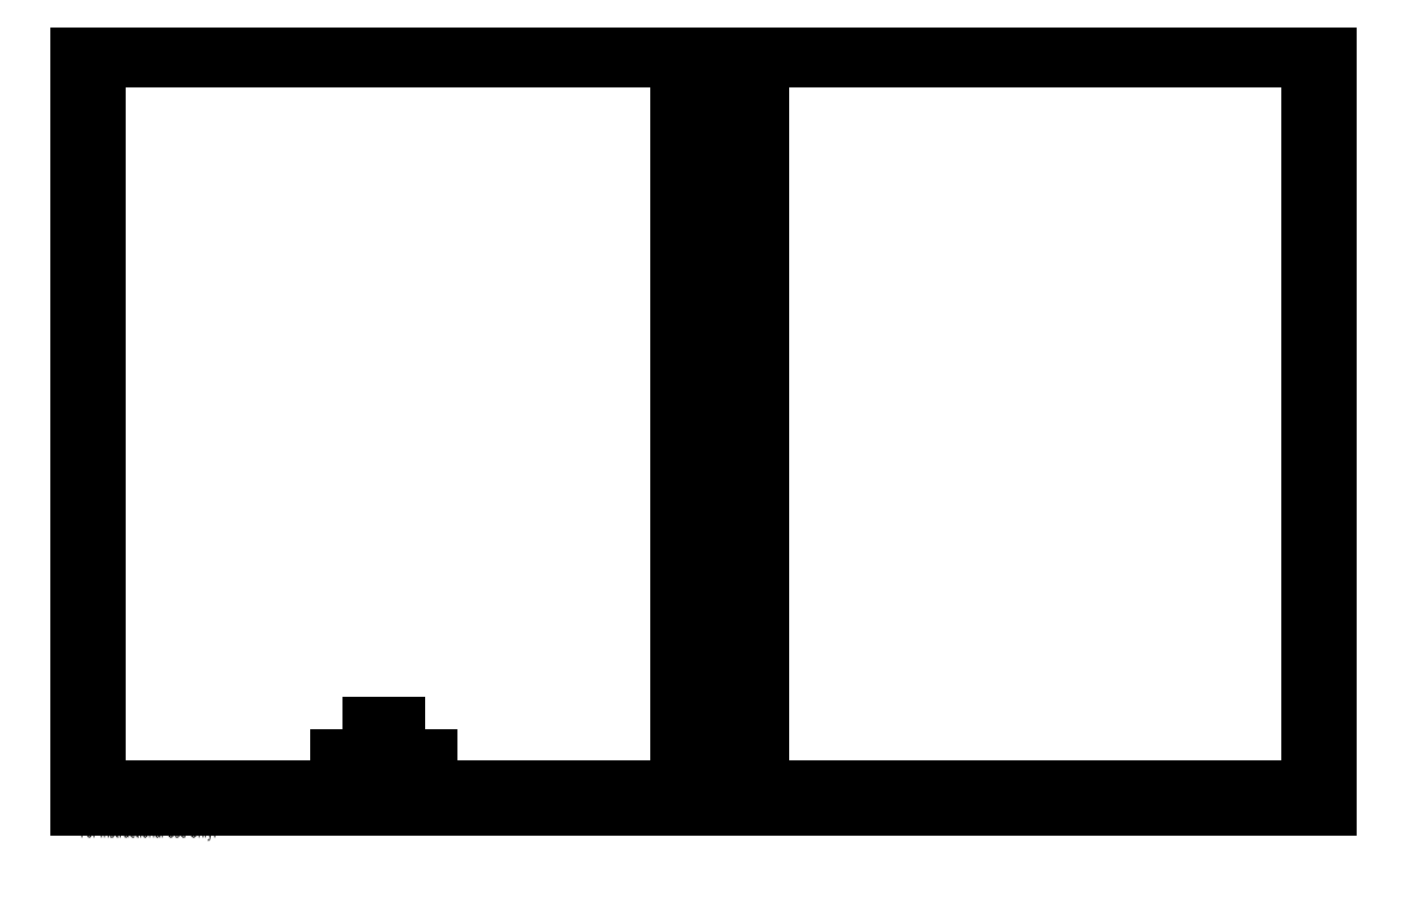
<metadata>
{"format":"dxf","ext":"dxf","renderer":"ezdxf+matplotlib","layout":"modelspace","background":"white","min_lineweight":24,"dpi":150}
</metadata>
<code>
0
SECTION
2
ENTITIES
0
LINE
8
0
10
-10
20
12
30
0
11
10
21
12
31
0
0
LINE
8
0
10
10
20
12
30
0
11
10
21
11.5
31
0
0
LINE
8
0
10
9.75
20
11.5
30
0
11
10
21
11.5
31
0
0
LINE
8
0
10
9.75
20
11.5
30
0
11
9.75
21
10.95
31
0
0
LINE
8
0
10
9.75
20
10.95
30
0
11
10
21
10.95
31
0
0
LINE
8
0
10
10
20
10.95
30
0
11
10
21
10.45
31
0
0
LINE
8
0
10
9.75
20
10.45
30
0
11
10
21
10.45
31
0
0
LINE
8
0
10
9.75
20
10.45
30
0
11
9.75
21
9.909
31
0
0
LINE
8
0
10
9.75
20
9.909
30
0
11
10
21
9.909
31
0
0
LINE
8
0
10
10
20
9.909
30
0
11
10
21
9.409
31
0
0
LINE
8
0
10
9.75
20
9.409
30
0
11
10
21
9.409
31
0
0
LINE
8
0
10
9.75
20
9.409
30
0
11
9.75
21
8.864
31
0
0
LINE
8
0
10
9.75
20
8.864
30
0
11
10
21
8.864
31
0
0
LINE
8
0
10
10
20
8.864
30
0
11
10
21
8.364
31
0
0
LINE
8
0
10
9.75
20
8.364
30
0
11
10
21
8.364
31
0
0
LINE
8
0
10
9.75
20
8.364
30
0
11
9.75
21
7.818
31
0
0
LINE
8
0
10
9.75
20
7.818
30
0
11
10
21
7.818
31
0
0
LINE
8
0
10
10
20
7.818
30
0
11
10
21
7.318
31
0
0
LINE
8
0
10
9.75
20
7.318
30
0
11
10
21
7.318
31
0
0
LINE
8
0
10
9.75
20
7.318
30
0
11
9.75
21
6.773
31
0
0
LINE
8
0
10
9.75
20
6.773
30
0
11
10
21
6.773
31
0
0
LINE
8
0
10
10
20
6.773
30
0
11
10
21
6.273
31
0
0
LINE
8
0
10
9.75
20
6.273
30
0
11
10
21
6.273
31
0
0
LINE
8
0
10
9.75
20
6.273
30
0
11
9.75
21
5.727
31
0
0
LINE
8
0
10
9.75
20
5.727
30
0
11
10
21
5.727
31
0
0
LINE
8
0
10
10
20
5.727
30
0
11
10
21
5.227
31
0
0
LINE
8
0
10
9.75
20
5.227
30
0
11
10
21
5.227
31
0
0
LINE
8
0
10
9.75
20
5.227
30
0
11
9.75
21
4.682
31
0
0
LINE
8
0
10
9.75
20
4.682
30
0
11
10
21
4.682
31
0
0
LINE
8
0
10
10
20
4.682
30
0
11
10
21
4.182
31
0
0
LINE
8
0
10
9.75
20
4.182
30
0
11
10
21
4.182
31
0
0
LINE
8
0
10
9.75
20
4.182
30
0
11
9.75
21
3.636
31
0
0
LINE
8
0
10
9.75
20
3.636
30
0
11
10
21
3.636
31
0
0
LINE
8
0
10
10
20
3.636
30
0
11
10
21
3.136
31
0
0
LINE
8
0
10
9.75
20
3.136
30
0
11
10
21
3.136
31
0
0
LINE
8
0
10
9.75
20
3.136
30
0
11
9.75
21
2.591
31
0
0
LINE
8
0
10
9.75
20
2.591
30
0
11
10
21
2.591
31
0
0
LINE
8
0
10
10
20
2.591
30
0
11
10
21
2.091
31
0
0
LINE
8
0
10
9.75
20
2.091
30
0
11
10
21
2.091
31
0
0
LINE
8
0
10
9.75
20
2.091
30
0
11
9.75
21
1.545
31
0
0
LINE
8
0
10
9.75
20
1.545
30
0
11
10
21
1.545
31
0
0
LINE
8
0
10
10
20
1.545
30
0
11
10
21
1.045
31
0
0
LINE
8
0
10
9.75
20
1.045
30
0
11
10
21
1.045
31
0
0
LINE
8
0
10
9.75
20
1.045
30
0
11
9.75
21
0.5
31
0
0
LINE
8
0
10
9.75
20
0.5
30
0
11
10
21
0.5
31
0
0
LINE
8
0
10
10
20
0.5
30
0
11
10
21
0
31
0
0
LINE
8
0
10
9.5
20
0
30
0
11
10
21
0
31
0
0
LINE
8
0
10
9.5
20
0.25
30
0
11
9.5
21
0
31
0
0
LINE
8
0
10
9.5
20
0.25
30
0
11
8.974
21
0.25
31
0
0
LINE
8
0
10
8.974
20
0.25
30
0
11
8.974
21
0
31
0
0
LINE
8
0
10
8.474
20
0
30
0
11
8.974
21
0
31
0
0
LINE
8
0
10
8.474
20
0.25
30
0
11
8.474
21
0
31
0
0
LINE
8
0
10
8.474
20
0.25
30
0
11
7.947
21
0.25
31
0
0
LINE
8
0
10
7.947
20
0.25
30
0
11
7.947
21
0
31
0
0
LINE
8
0
10
7.447
20
0
30
0
11
7.947
21
0
31
0
0
LINE
8
0
10
7.447
20
0.25
30
0
11
7.447
21
0
31
0
0
LINE
8
0
10
7.447
20
0.25
30
0
11
6.921
21
0.25
31
0
0
LINE
8
0
10
6.921
20
0.25
30
0
11
6.921
21
0
31
0
0
LINE
8
0
10
6.421
20
0
30
0
11
6.921
21
0
31
0
0
LINE
8
0
10
6.421
20
0.25
30
0
11
6.421
21
0
31
0
0
LINE
8
0
10
6.421
20
0.25
30
0
11
5.895
21
0.25
31
0
0
LINE
8
0
10
5.895
20
0.25
30
0
11
5.895
21
0
31
0
0
LINE
8
0
10
5.395
20
0
30
0
11
5.895
21
0
31
0
0
LINE
8
0
10
5.395
20
0.25
30
0
11
5.395
21
0
31
0
0
LINE
8
0
10
5.395
20
0.25
30
0
11
4.868
21
0.25
31
0
0
LINE
8
0
10
4.868
20
0.25
30
0
11
4.868
21
0
31
0
0
LINE
8
0
10
4.368
20
0
30
0
11
4.868
21
0
31
0
0
LINE
8
0
10
4.368
20
0.25
30
0
11
4.368
21
0
31
0
0
LINE
8
0
10
4.368
20
0.25
30
0
11
3.842
21
0.25
31
0
0
LINE
8
0
10
3.842
20
0.25
30
0
11
3.842
21
0
31
0
0
LINE
8
0
10
3.342
20
0
30
0
11
3.842
21
0
31
0
0
LINE
8
0
10
3.342
20
0.25
30
0
11
3.342
21
0
31
0
0
LINE
8
0
10
3.342
20
0.25
30
0
11
2.816
21
0.25
31
0
0
LINE
8
0
10
2.816
20
0.25
30
0
11
2.816
21
0
31
0
0
LINE
8
0
10
2.316
20
0
30
0
11
2.816
21
0
31
0
0
LINE
8
0
10
2.316
20
0.25
30
0
11
2.316
21
0
31
0
0
LINE
8
0
10
2.316
20
0.25
30
0
11
1.789
21
0.25
31
0
0
LINE
8
0
10
1.789
20
0.25
30
0
11
1.789
21
0
31
0
0
LINE
8
0
10
1.289
20
0
30
0
11
1.789
21
0
31
0
0
LINE
8
0
10
1.289
20
0.25
30
0
11
1.289
21
0
31
0
0
LINE
8
0
10
1.289
20
0.25
30
0
11
0.7632
21
0.25
31
0
0
LINE
8
0
10
0.7632
20
0.25
30
0
11
0.7632
21
0
31
0
0
LINE
8
0
10
0.2632
20
0
30
0
11
0.7632
21
0
31
0
0
LINE
8
0
10
0.2632
20
0.25
30
0
11
0.2632
21
0
31
0
0
LINE
8
0
10
0.2632
20
0.25
30
0
11
-0.2632
21
0.25
31
0
0
LINE
8
0
10
-0.2632
20
0.25
30
0
11
-0.2632
21
0
31
0
0
LINE
8
0
10
-0.7632
20
0
30
0
11
-0.2632
21
0
31
0
0
LINE
8
0
10
-0.7632
20
0.25
30
0
11
-0.7632
21
0
31
0
0
LINE
8
0
10
-0.7632
20
0.25
30
0
11
-1.289
21
0.25
31
0
0
LINE
8
0
10
-1.289
20
0.25
30
0
11
-1.289
21
0
31
0
0
LINE
8
0
10
-1.789
20
0
30
0
11
-1.289
21
0
31
0
0
LINE
8
0
10
-1.789
20
0.25
30
0
11
-1.789
21
0
31
0
0
LINE
8
0
10
-1.789
20
0.25
30
0
11
-2.316
21
0.25
31
0
0
LINE
8
0
10
-2.316
20
0.25
30
0
11
-2.316
21
0
31
0
0
LINE
8
0
10
-2.816
20
0
30
0
11
-2.316
21
0
31
0
0
LINE
8
0
10
-2.816
20
0.25
30
0
11
-2.816
21
0
31
0
0
LINE
8
0
10
-2.816
20
0.25
30
0
11
-3.342
21
0.25
31
0
0
LINE
8
0
10
-3.342
20
0.25
30
0
11
-3.342
21
0
31
0
0
LINE
8
0
10
-3.842
20
0
30
0
11
-3.342
21
0
31
0
0
LINE
8
0
10
-3.842
20
0.25
30
0
11
-3.842
21
0
31
0
0
LINE
8
0
10
-3.842
20
0.25
30
0
11
-4.368
21
0.25
31
0
0
LINE
8
0
10
-4.368
20
0.25
30
0
11
-4.368
21
0
31
0
0
LINE
8
0
10
-4.868
20
0
30
0
11
-4.368
21
0
31
0
0
LINE
8
0
10
-4.868
20
0.25
30
0
11
-4.868
21
0
31
0
0
LINE
8
0
10
-4.868
20
0.25
30
0
11
-5.395
21
0.25
31
0
0
LINE
8
0
10
-5.395
20
0.25
30
0
11
-5.395
21
0
31
0
0
LINE
8
0
10
-5.895
20
0
30
0
11
-5.395
21
0
31
0
0
LINE
8
0
10
-5.895
20
0.25
30
0
11
-5.895
21
0
31
0
0
LINE
8
0
10
-5.895
20
0.25
30
0
11
-6.421
21
0.25
31
0
0
LINE
8
0
10
-6.421
20
0.25
30
0
11
-6.421
21
0
31
0
0
LINE
8
0
10
-6.921
20
0
30
0
11
-6.421
21
0
31
0
0
LINE
8
0
10
-6.921
20
0.25
30
0
11
-6.921
21
0
31
0
0
LINE
8
0
10
-6.921
20
0.25
30
0
11
-7.447
21
0.25
31
0
0
LINE
8
0
10
-7.447
20
0.25
30
0
11
-7.447
21
0
31
0
0
LINE
8
0
10
-7.947
20
0
30
0
11
-7.447
21
0
31
0
0
LINE
8
0
10
-7.947
20
0.25
30
0
11
-7.947
21
0
31
0
0
LINE
8
0
10
-7.947
20
0.25
30
0
11
-8.474
21
0.25
31
0
0
LINE
8
0
10
-8.474
20
0.25
30
0
11
-8.474
21
0
31
0
0
LINE
8
0
10
-8.974
20
0
30
0
11
-8.474
21
0
31
0
0
LINE
8
0
10
-8.974
20
0.25
30
0
11
-8.974
21
0
31
0
0
LINE
8
0
10
-8.974
20
0.25
30
0
11
-9.5
21
0.25
31
0
0
LINE
8
0
10
-9.5
20
0.25
30
0
11
-9.5
21
0
31
0
0
LINE
8
0
10
-10
20
0
30
0
11
-9.5
21
0
31
0
0
LINE
8
0
10
-9.75
20
0.5
30
0
11
-10
21
0.5
31
0
0
LINE
8
0
10
-9.75
20
1.045
30
0
11
-9.75
21
0.5
31
0
0
LINE
8
0
10
-9.75
20
1.045
30
0
11
-10
21
1.045
31
0
0
LINE
8
0
10
-9.75
20
1.545
30
0
11
-10
21
1.545
31
0
0
LINE
8
0
10
-9.75
20
2.091
30
0
11
-9.75
21
1.545
31
0
0
LINE
8
0
10
-9.75
20
2.091
30
0
11
-10
21
2.091
31
0
0
LINE
8
0
10
-9.75
20
2.591
30
0
11
-10
21
2.591
31
0
0
LINE
8
0
10
-9.75
20
3.136
30
0
11
-9.75
21
2.591
31
0
0
LINE
8
0
10
-9.75
20
3.136
30
0
11
-10
21
3.136
31
0
0
LINE
8
0
10
-9.75
20
3.636
30
0
11
-10
21
3.636
31
0
0
LINE
8
0
10
-9.75
20
4.182
30
0
11
-9.75
21
3.636
31
0
0
LINE
8
0
10
-9.75
20
4.182
30
0
11
-10
21
4.182
31
0
0
LINE
8
0
10
-9.75
20
4.682
30
0
11
-10
21
4.682
31
0
0
LINE
8
0
10
-9.75
20
5.227
30
0
11
-9.75
21
4.682
31
0
0
LINE
8
0
10
-9.75
20
5.227
30
0
11
-10
21
5.227
31
0
0
LINE
8
0
10
-9.75
20
5.727
30
0
11
-10
21
5.727
31
0
0
LINE
8
0
10
-9.75
20
6.273
30
0
11
-9.75
21
5.727
31
0
0
LINE
8
0
10
-9.75
20
6.273
30
0
11
-10
21
6.273
31
0
0
LINE
8
0
10
-9.75
20
6.773
30
0
11
-10
21
6.773
31
0
0
LINE
8
0
10
-9.75
20
7.318
30
0
11
-9.75
21
6.773
31
0
0
LINE
8
0
10
-9.75
20
7.318
30
0
11
-10
21
7.318
31
0
0
LINE
8
0
10
-9.75
20
7.818
30
0
11
-10
21
7.818
31
0
0
LINE
8
0
10
-9.75
20
8.364
30
0
11
-9.75
21
7.818
31
0
0
LINE
8
0
10
-9.75
20
8.364
30
0
11
-10
21
8.364
31
0
0
LINE
8
0
10
-9.75
20
8.864
30
0
11
-10
21
8.864
31
0
0
LINE
8
0
10
-9.75
20
9.409
30
0
11
-9.75
21
8.864
31
0
0
LINE
8
0
10
-9.75
20
9.409
30
0
11
-10
21
9.409
31
0
0
LINE
8
0
10
-9.75
20
9.909
30
0
11
-10
21
9.909
31
0
0
LINE
8
0
10
-9.75
20
10.45
30
0
11
-9.75
21
9.909
31
0
0
LINE
8
0
10
-9.75
20
10.45
30
0
11
-10
21
10.45
31
0
0
LINE
8
0
10
-9.75
20
10.95
30
0
11
-10
21
10.95
31
0
0
LINE
8
0
10
-9.75
20
11.5
30
0
11
-9.75
21
10.95
31
0
0
LINE
8
0
10
-9.75
20
11.5
30
0
11
-10
21
11.5
31
0
0
LINE
8
0
10
-10
20
12
30
0
11
-10
21
11.5
31
0
0
LINE
8
0
10
-0.13
20
9.75
30
0
11
-0.38
21
9.75
31
0
0
LINE
8
0
10
-0.13
20
9.75
30
0
11
-0.13
21
10.38
31
0
0
LINE
8
0
10
-0.38
20
10.38
30
0
11
-0.13
21
10.38
31
0
0
LINE
8
0
10
-0.38
20
9.75
30
0
11
-0.38
21
10.38
31
0
0
LINE
8
0
10
-0.13
20
8.625
30
0
11
-0.38
21
8.625
31
0
0
LINE
8
0
10
-0.13
20
8.625
30
0
11
-0.13
21
9.25
31
0
0
LINE
8
0
10
-0.13
20
9.25
30
0
11
-0.38
21
9.25
31
0
0
LINE
8
0
10
-0.38
20
8.625
30
0
11
-0.38
21
9.25
31
0
0
LINE
8
0
10
-0.13
20
7.5
30
0
11
-0.38
21
7.5
31
0
0
LINE
8
0
10
-0.13
20
7.5
30
0
11
-0.13
21
8.125
31
0
0
LINE
8
0
10
-0.13
20
8.125
30
0
11
-0.38
21
8.125
31
0
0
LINE
8
0
10
-0.38
20
7.5
30
0
11
-0.38
21
8.125
31
0
0
LINE
8
0
10
-0.13
20
6.375
30
0
11
-0.38
21
6.375
31
0
0
LINE
8
0
10
-0.13
20
6.375
30
0
11
-0.13
21
7
31
0
0
LINE
8
0
10
-0.13
20
7
30
0
11
-0.38
21
7
31
0
0
LINE
8
0
10
-0.38
20
6.375
30
0
11
-0.38
21
7
31
0
0
LINE
8
0
10
-0.13
20
5.875
30
0
11
-0.38
21
5.875
31
0
0
LINE
8
0
10
-0.38
20
5.25
30
0
11
-0.38
21
5.875
31
0
0
LINE
8
0
10
-0.38
20
5.25
30
0
11
-0.13
21
5.25
31
0
0
LINE
8
0
10
-0.13
20
5.25
30
0
11
-0.13
21
5.875
31
0
0
LINE
8
0
10
-0.38
20
4.125
30
0
11
-0.38
21
4.75
31
0
0
LINE
8
0
10
-0.13
20
4.125
30
0
11
-0.38
21
4.125
31
0
0
LINE
8
0
10
-0.13
20
4.125
30
0
11
-0.13
21
4.75
31
0
0
LINE
8
0
10
-0.38
20
4.75
30
0
11
-0.13
21
4.75
31
0
0
LINE
8
0
10
-0.13
20
3.625
30
0
11
-0.38
21
3.625
31
0
0
LINE
8
0
10
-0.38
20
3
30
0
11
-0.38
21
3.625
31
0
0
LINE
8
0
10
-0.38
20
3
30
0
11
-0.13
21
3
31
0
0
LINE
8
0
10
-0.13
20
3
30
0
11
-0.13
21
3.625
31
0
0
LINE
8
0
10
-0.38
20
1.875
30
0
11
-0.38
21
2.5
31
0
0
LINE
8
0
10
-0.13
20
1.875
30
0
11
-0.38
21
1.875
31
0
0
LINE
8
0
10
-0.13
20
1.875
30
0
11
-0.13
21
2.5
31
0
0
LINE
8
0
10
-0.38
20
2.5
30
0
11
-0.13
21
2.5
31
0
0
LINE
8
0
10
-0.13
20
0.75
30
0
11
-0.38
21
0.75
31
0
0
LINE
8
0
10
-0.13
20
0.75
30
0
11
-0.13
21
1.375
31
0
0
LINE
8
0
10
-0.13
20
1.375
30
0
11
-0.38
21
1.375
31
0
0
LINE
8
0
10
-0.38
20
0.75
30
0
11
-0.38
21
1.375
31
0
0
LINE
8
0
10
0.64
20
8.625
30
0
11
0.64
21
9.25
31
0
0
LINE
8
0
10
0.64
20
8.625
30
0
11
0.89
21
8.625
31
0
0
LINE
8
0
10
0.89
20
8.625
30
0
11
0.89
21
9.25
31
0
0
LINE
8
0
10
0.64
20
9.25
30
0
11
0.89
21
9.25
31
0
0
LINE
8
0
10
0.64
20
6.375
30
0
11
0.64
21
7
31
0
0
LINE
8
0
10
0.64
20
6.375
30
0
11
0.89
21
6.375
31
0
0
LINE
8
0
10
0.89
20
6.375
30
0
11
0.89
21
7
31
0
0
LINE
8
0
10
0.64
20
7
30
0
11
0.89
21
7
31
0
0
LINE
8
0
10
0.64
20
4.125
30
0
11
0.89
21
4.125
31
0
0
LINE
8
0
10
0.89
20
4.125
30
0
11
0.89
21
4.75
31
0
0
LINE
8
0
10
0.89
20
4.75
30
0
11
0.64
21
4.75
31
0
0
LINE
8
0
10
0.64
20
4.125
30
0
11
0.64
21
4.75
31
0
0
LINE
8
0
10
0.64
20
1.875
30
0
11
0.89
21
1.875
31
0
0
LINE
8
0
10
0.89
20
1.875
30
0
11
0.89
21
2.5
31
0
0
LINE
8
0
10
0.89
20
2.5
30
0
11
0.64
21
2.5
31
0
0
LINE
8
0
10
0.64
20
1.875
30
0
11
0.64
21
2.5
31
0
0
LINE
8
0
10
0.64
20
0.75
30
0
11
0.64
21
1.375
31
0
0
LINE
8
0
10
0.64
20
0.75
30
0
11
0.89
21
0.75
31
0
0
LINE
8
0
10
0.89
20
0.75
30
0
11
0.89
21
1.375
31
0
0
LINE
8
0
10
0.64
20
1.375
30
0
11
0.89
21
1.375
31
0
0
LINE
8
0
10
0.89
20
3
30
0
11
0.89
21
3.625
31
0
0
LINE
8
0
10
0.64
20
3.625
30
0
11
0.89
21
3.625
31
0
0
LINE
8
0
10
0.64
20
3
30
0
11
0.64
21
3.625
31
0
0
LINE
8
0
10
0.89
20
3
30
0
11
0.64
21
3
31
0
0
LINE
8
0
10
0.89
20
5.25
30
0
11
0.89
21
5.875
31
0
0
LINE
8
0
10
0.64
20
5.875
30
0
11
0.89
21
5.875
31
0
0
LINE
8
0
10
0.64
20
5.25
30
0
11
0.64
21
5.875
31
0
0
LINE
8
0
10
0.89
20
5.25
30
0
11
0.64
21
5.25
31
0
0
LINE
8
0
10
0.64
20
7.5
30
0
11
0.64
21
8.125
31
0
0
LINE
8
0
10
0.64
20
7.5
30
0
11
0.89
21
7.5
31
0
0
LINE
8
0
10
0.89
20
7.5
30
0
11
0.89
21
8.125
31
0
0
LINE
8
0
10
0.64
20
8.125
30
0
11
0.89
21
8.125
31
0
0
LINE
8
0
10
0.64
20
9.75
30
0
11
0.64
21
10.38
31
0
0
LINE
8
0
10
0.64
20
9.75
30
0
11
0.89
21
9.75
31
0
0
LINE
8
0
10
0.89
20
9.75
30
0
11
0.89
21
10.38
31
0
0
LINE
8
0
10
0.89
20
10.38
30
0
11
0.64
21
10.38
31
0
0
LINE
8
0
10
0.89
20
10.88
30
0
11
0.89
21
11.5
31
0
0
LINE
8
0
10
0.89
20
11.5
30
0
11
0.64
21
11.5
31
0
0
LINE
8
0
10
0.64
20
10.88
30
0
11
0.64
21
11.5
31
0
0
LINE
8
0
10
0.89
20
10.88
30
0
11
0.64
21
10.88
31
0
0
LINE
8
0
10
-0.38
20
11.5
30
0
11
-0.13
21
11.5
31
0
0
LINE
8
0
10
-0.38
20
10.88
30
0
11
-0.38
21
11.5
31
0
0
LINE
8
0
10
-0.38
20
10.88
30
0
11
-0.13
21
10.88
31
0
0
LINE
8
0
10
-0.13
20
10.88
30
0
11
-0.13
21
11.5
31
0
0
LINE
8
0
10
-4.424
20
0.5
30
0
11
-4.424
21
0.75
31
0
0
LINE
8
0
10
-4.424
20
0.75
30
0
11
-4.674
21
0.75
31
0
0
LINE
8
0
10
-4.674
20
0.75
30
0
11
-4.674
21
0.5
31
0
0
LINE
8
0
10
-4.674
20
0.5
30
0
11
-4.424
21
0.5
31
0
0
LINE
8
0
10
-5.589
20
0.5
30
0
11
-5.589
21
0.75
31
0
0
LINE
8
0
10
-5.589
20
0.75
30
0
11
-5.839
21
0.75
31
0
0
LINE
8
0
10
-5.839
20
0.75
30
0
11
-5.839
21
0.5
31
0
0
LINE
8
0
10
-5.839
20
0.5
30
0
11
-5.589
21
0.5
31
0
0
LINE
8
0
10
-4.942
20
1
30
0
11
-4.942
21
1.25
31
0
0
LINE
8
0
10
-4.942
20
1.25
30
0
11
-5.322
21
1.25
31
0
0
LINE
8
0
10
-5.322
20
1.25
30
0
11
-5.322
21
1
31
0
0
LINE
8
0
10
-5.322
20
1
30
0
11
-4.942
21
1
31
0
0
LINE
8
0
10
-10
20
0.5
30
0
11
-10
21
0
31
0
0
LINE
8
0
10
-10
20
1.545
30
0
11
-10
21
1.045
31
0
0
LINE
8
0
10
-10
20
2.591
30
0
11
-10
21
2.091
31
0
0
LINE
8
0
10
-10
20
3.636
30
0
11
-10
21
3.136
31
0
0
LINE
8
0
10
-10
20
4.682
30
0
11
-10
21
4.182
31
0
0
LINE
8
0
10
-10
20
5.727
30
0
11
-10
21
5.227
31
0
0
LINE
8
0
10
-10
20
6.773
30
0
11
-10
21
6.273
31
0
0
LINE
8
0
10
-10
20
7.818
30
0
11
-10
21
7.318
31
0
0
LINE
8
0
10
-10
20
8.864
30
0
11
-10
21
8.364
31
0
0
LINE
8
0
10
-10
20
9.909
30
0
11
-10
21
9.409
31
0
0
LINE
8
0
10
-10
20
10.95
30
0
11
-10
21
10.45
31
0
0
MTEXT
8
0
10
-10
20
-0.04014
30
0
40
0.1903
41
0
71
     1
72
     1
1
SOLIDWORKS Educational Product.
7
SLDTEXTSTYLE0
73
     1
44
1
0
MTEXT
8
0
10
-10
20
-0.3256
30
0
40
0.1903
41
0
71
     1
72
     1
1
For Instructional Use Only.
7
SLDTEXTSTYLE0
73
     1
44
1
0
ENDSEC
0
EOF

</code>
